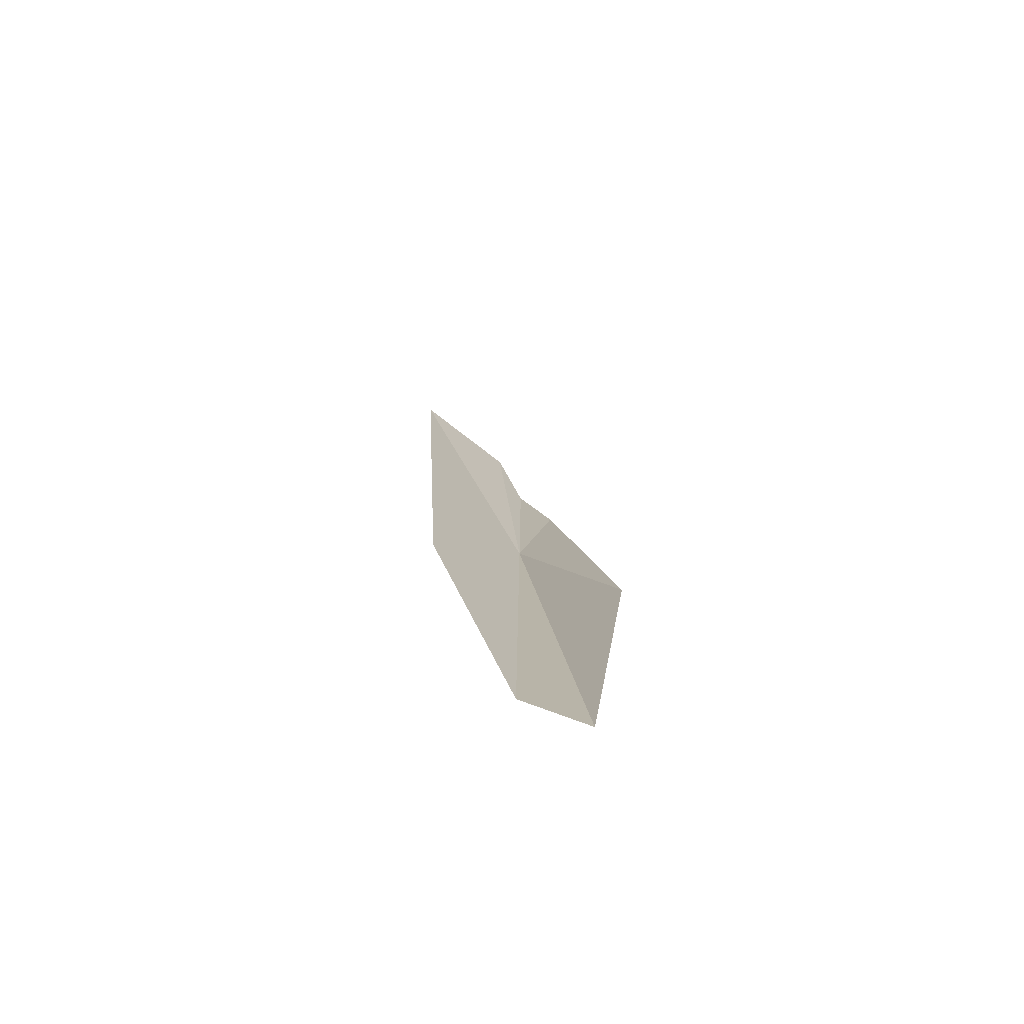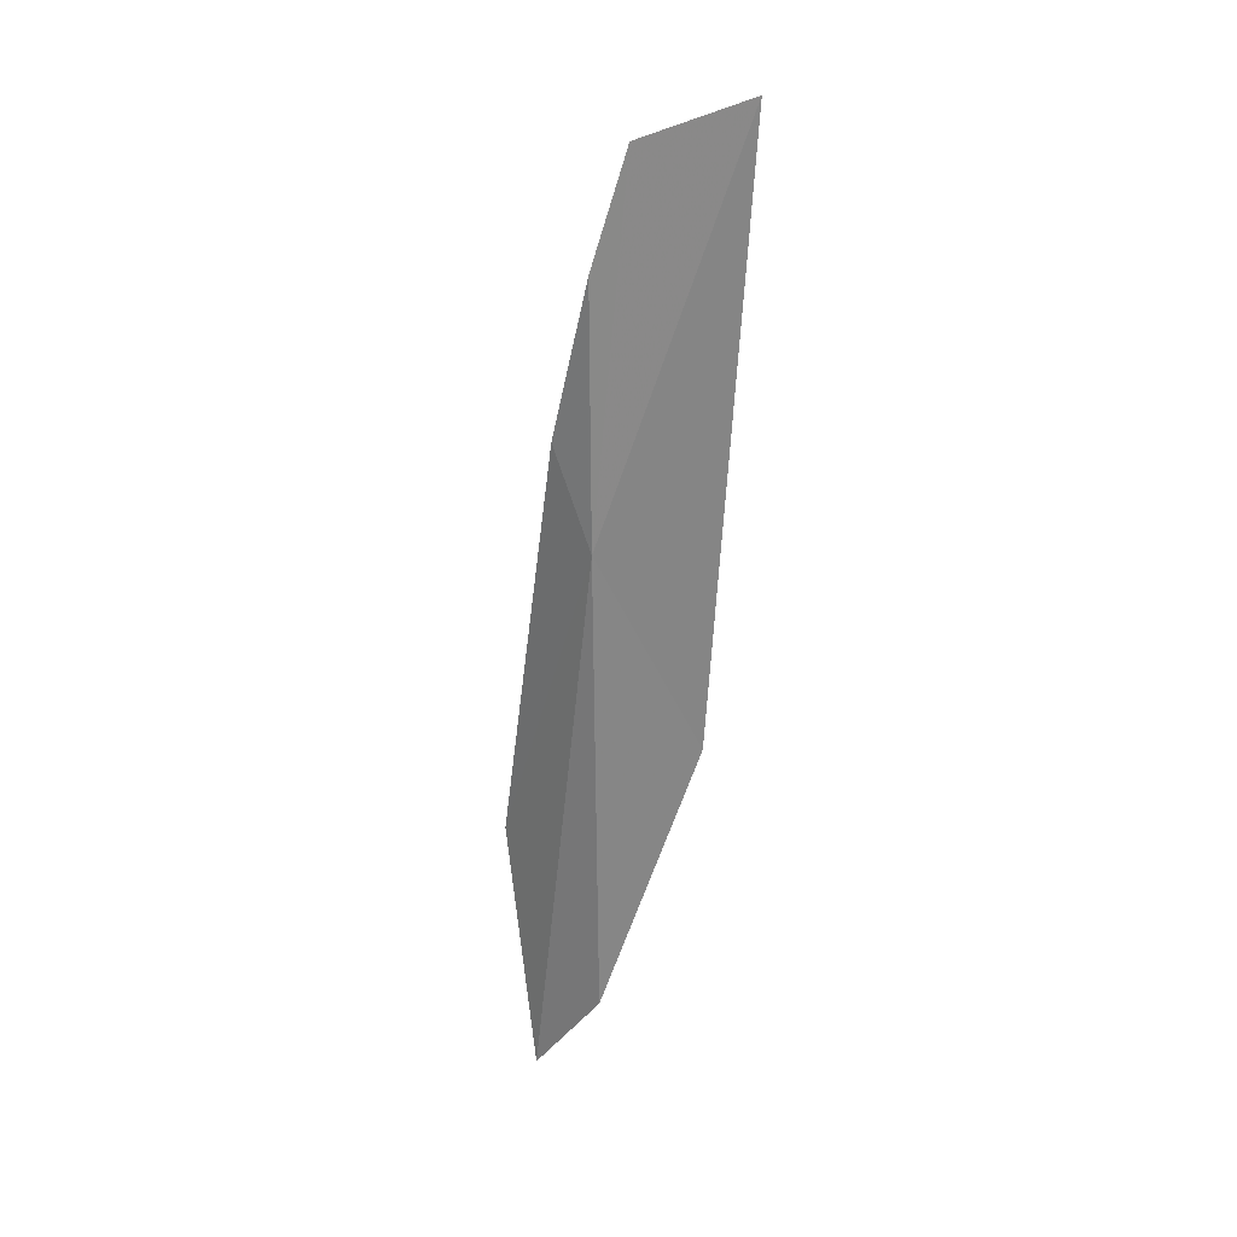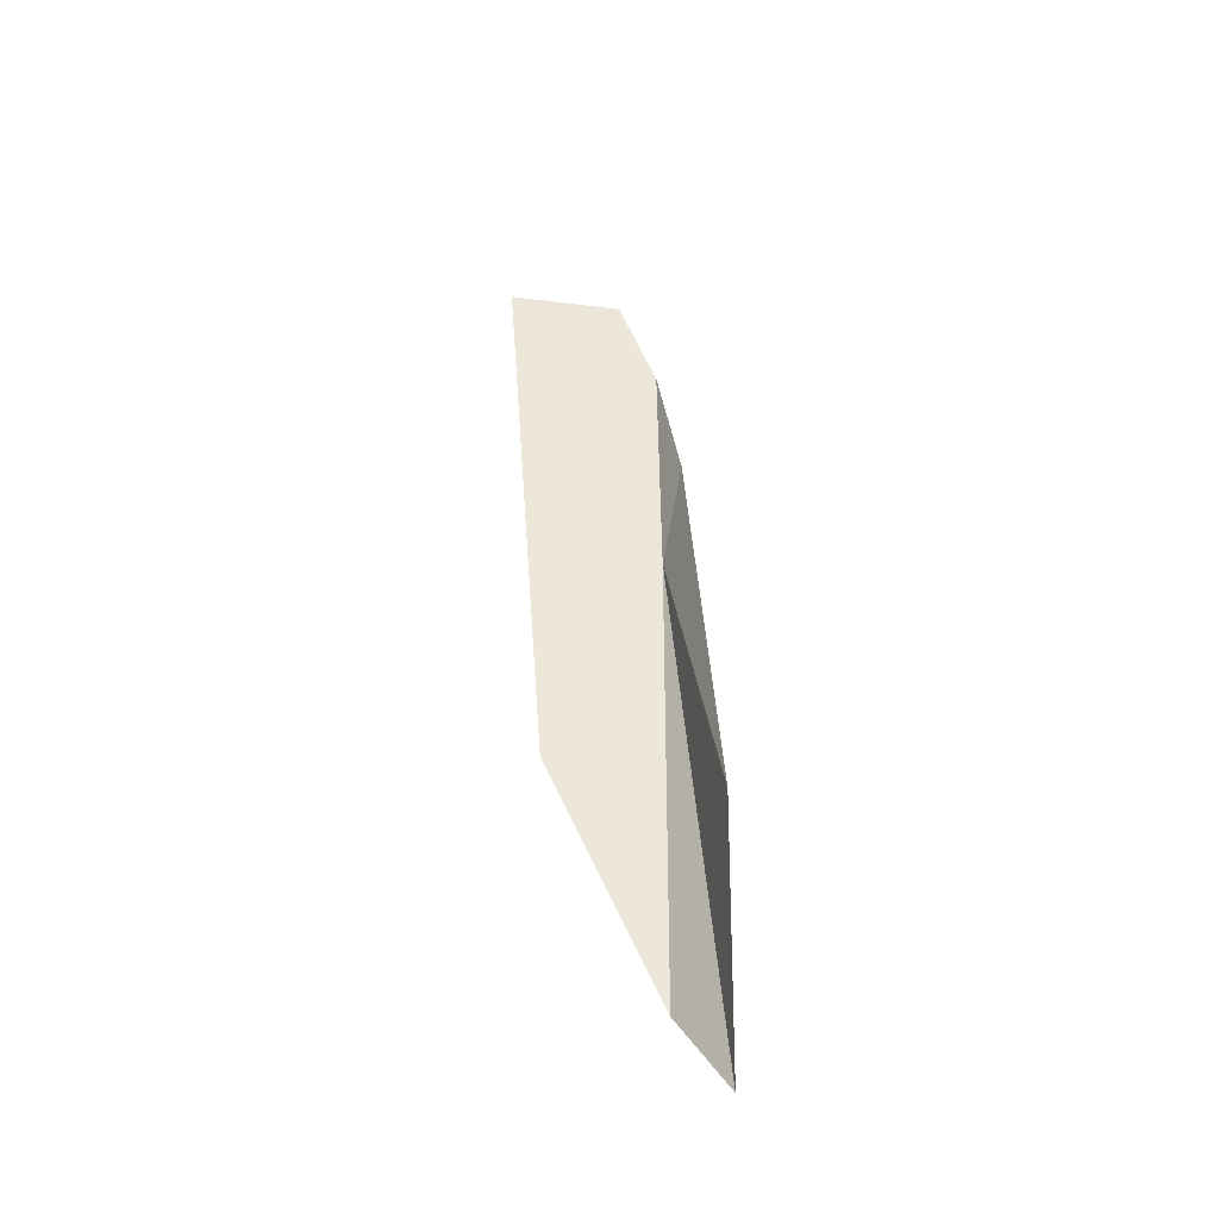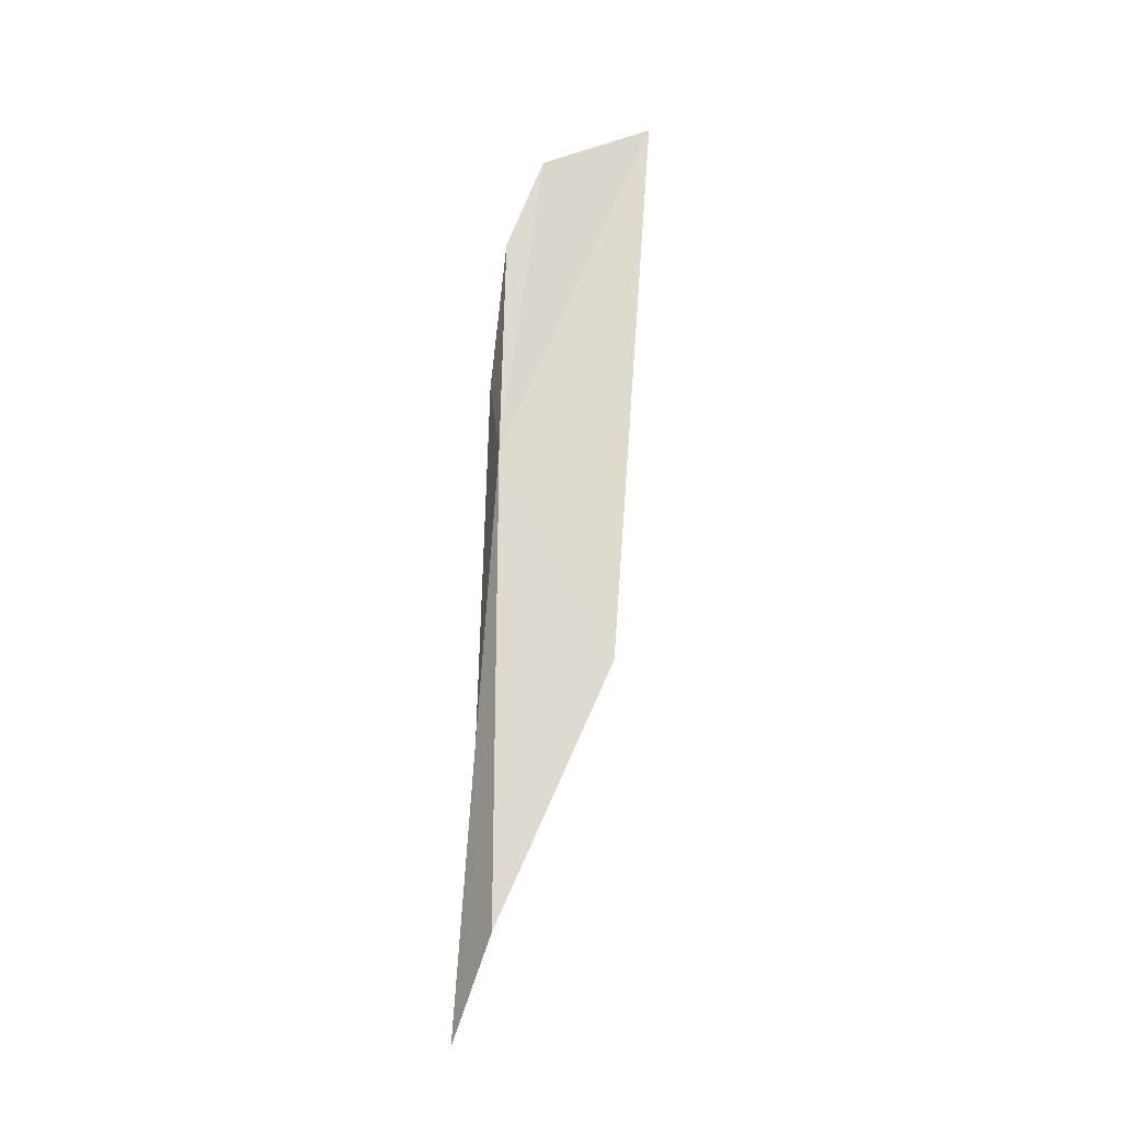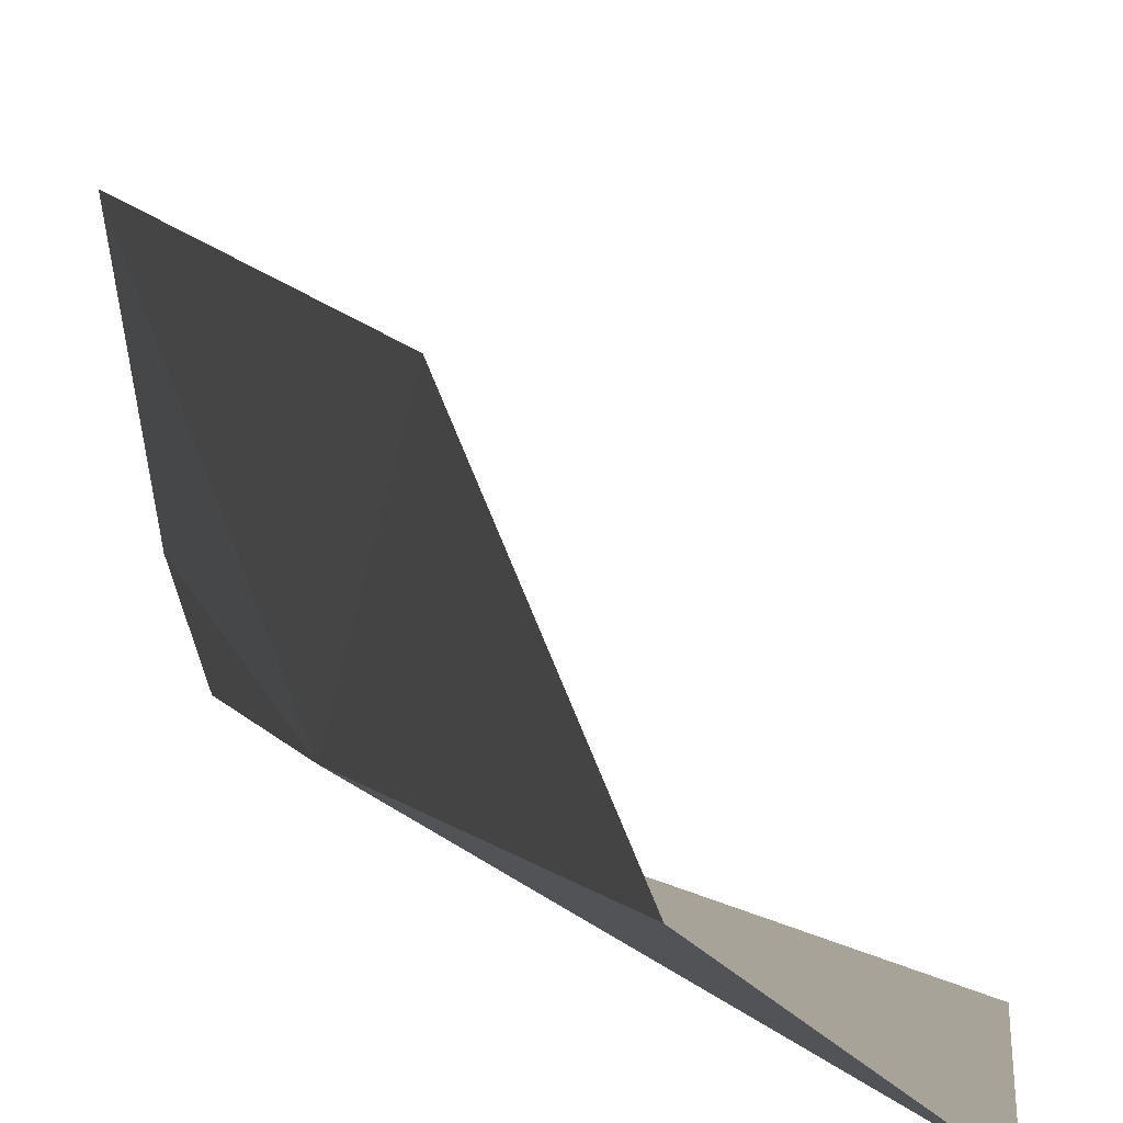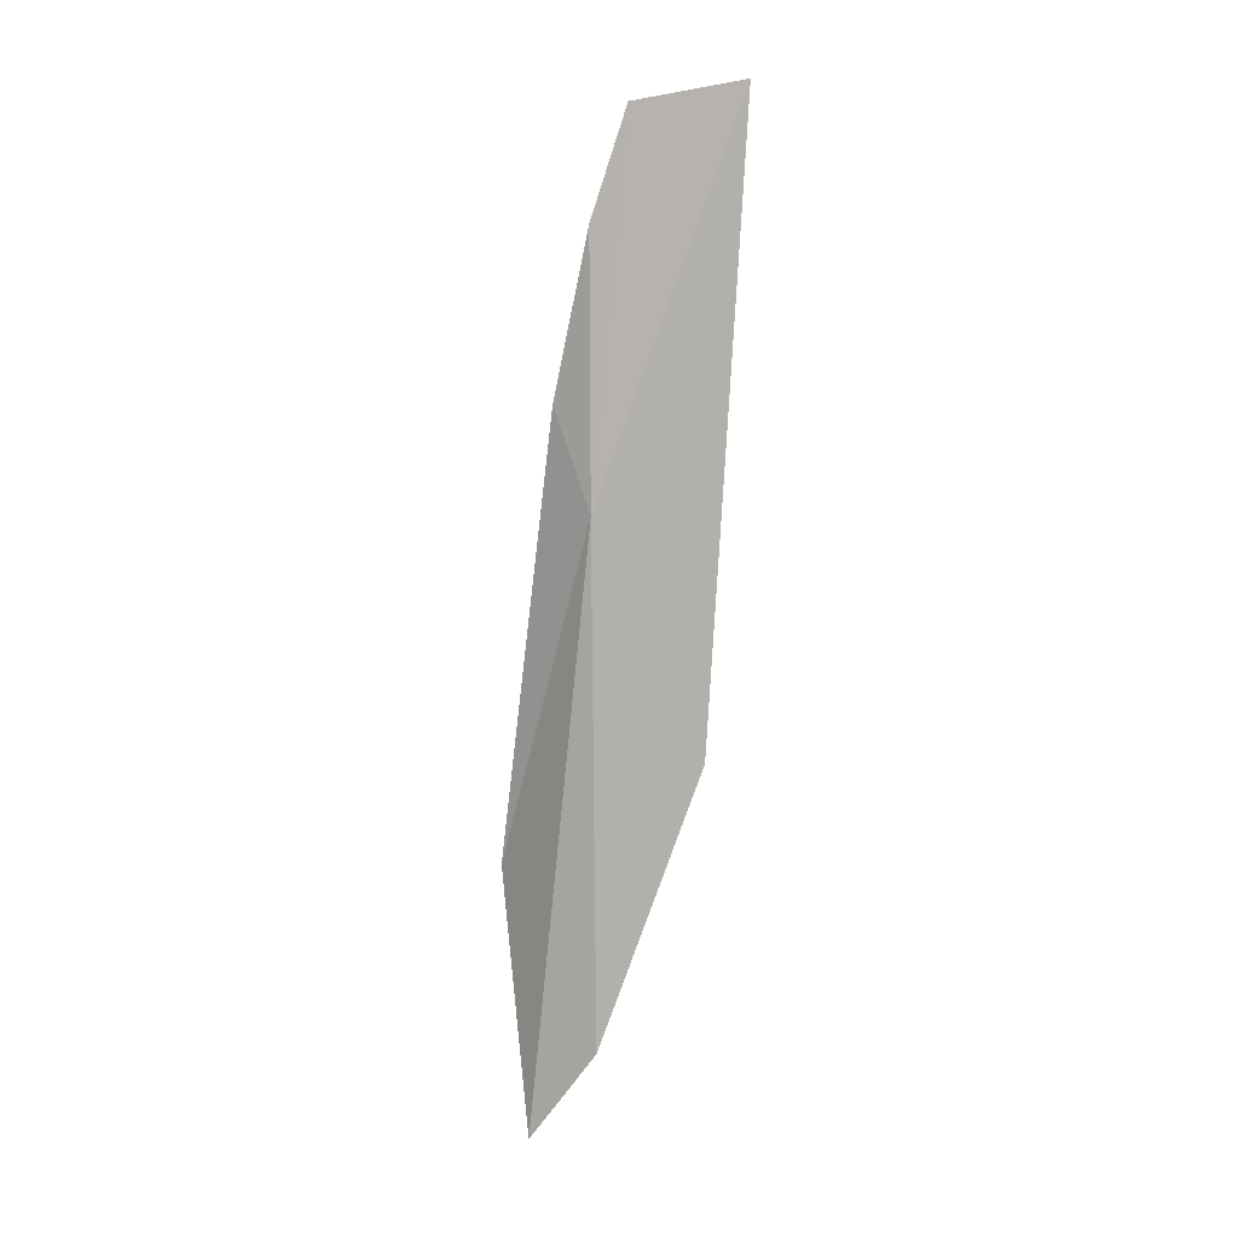
<metadata>
{"format":"obj","ext":"obj","renderer":"f3d","projection":"perspective","resolution":1024,"background":"white","views":[{"elev":-76.5,"azim":45.5,"up":"+Y"},{"elev":29.8,"azim":-123.5,"up":"+Y"},{"elev":-39.6,"azim":82.5,"up":"+Y"},{"elev":-24.1,"azim":-85.3,"up":"+Y"},{"elev":2.4,"azim":-11.0,"up":"+Z"},{"elev":9.9,"azim":-122.2,"up":"+Y"}]}
</metadata>
<code>
v -10.21 37.29 -29.63
v -9.696 35.66 -29.79
v -10.02 37.76 -29.7
v -10.26 39.12 -28.85
v -10.27 36.15 -29.07
v -10.25 34.9 -29.62
v -9.993 34.46 -29.83
v -10.18 38.51 -29.61
v -10.18 39.01 -29.42
f 1 3 2
f 1 5 4
f 1 7 6
f 1 9 8
f 1 4 9
f 1 8 3
f 1 2 7
f 1 6 5

</code>
